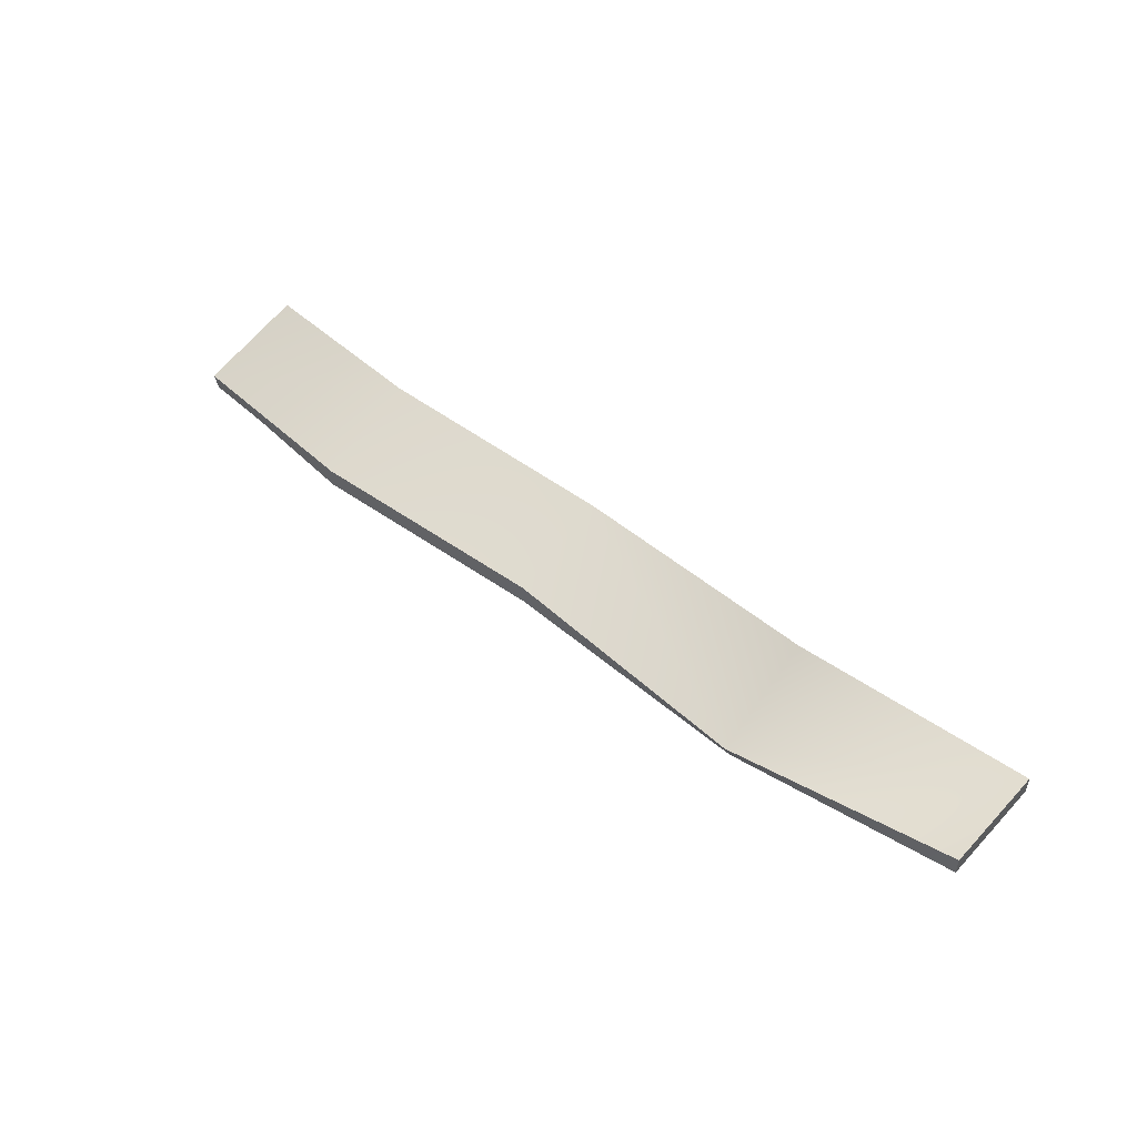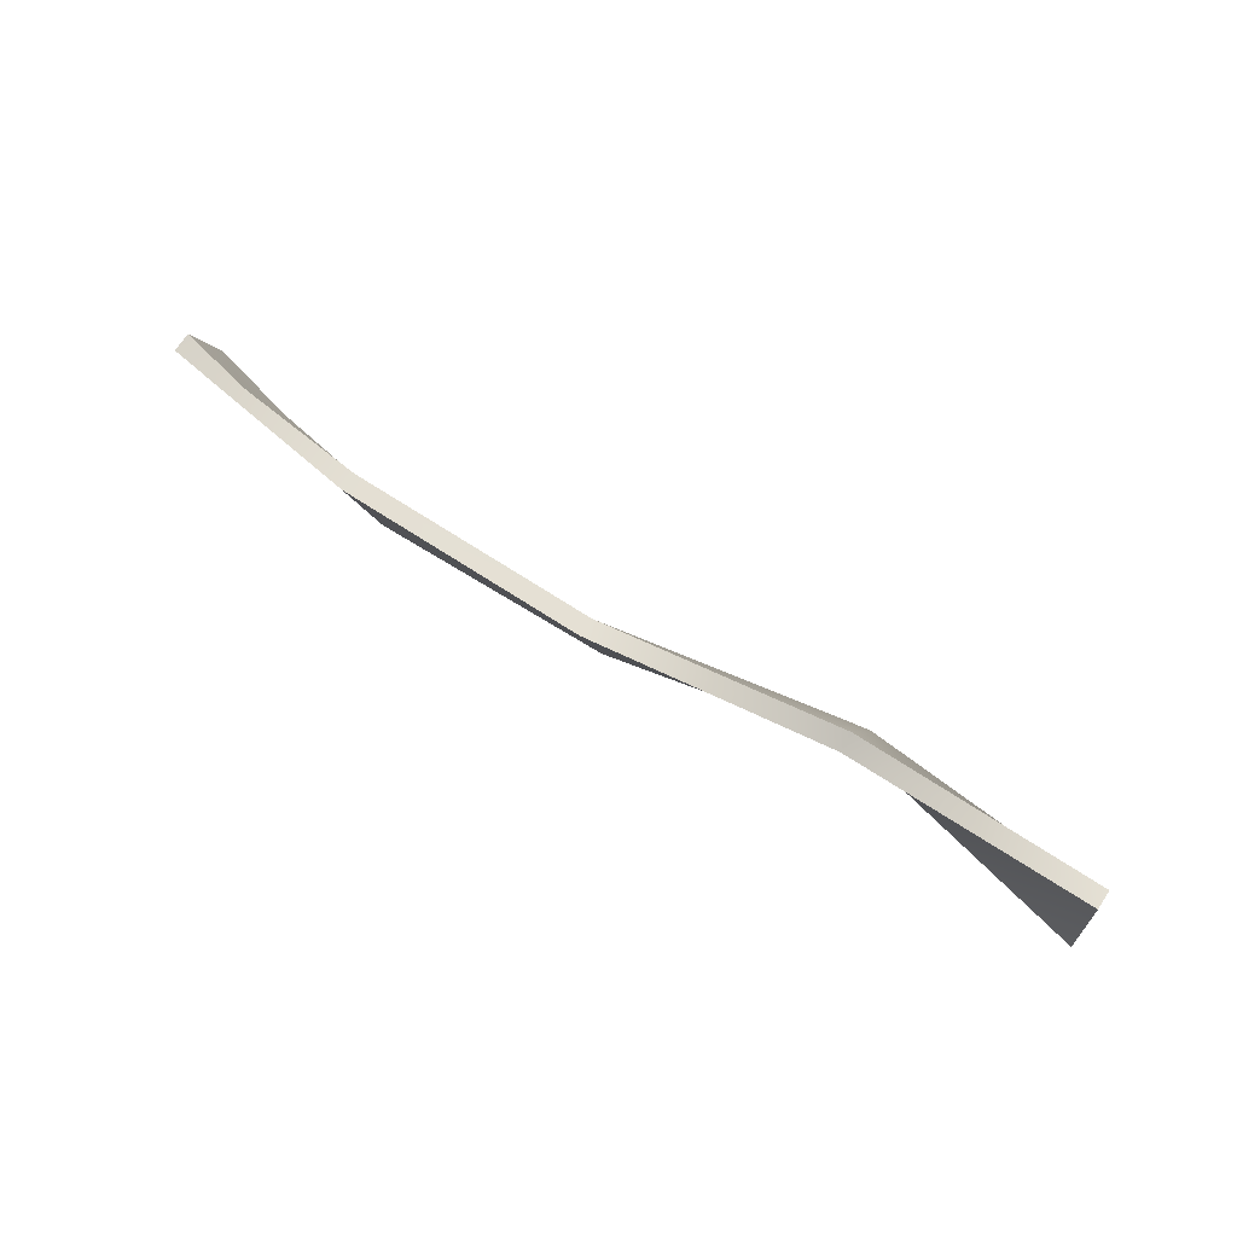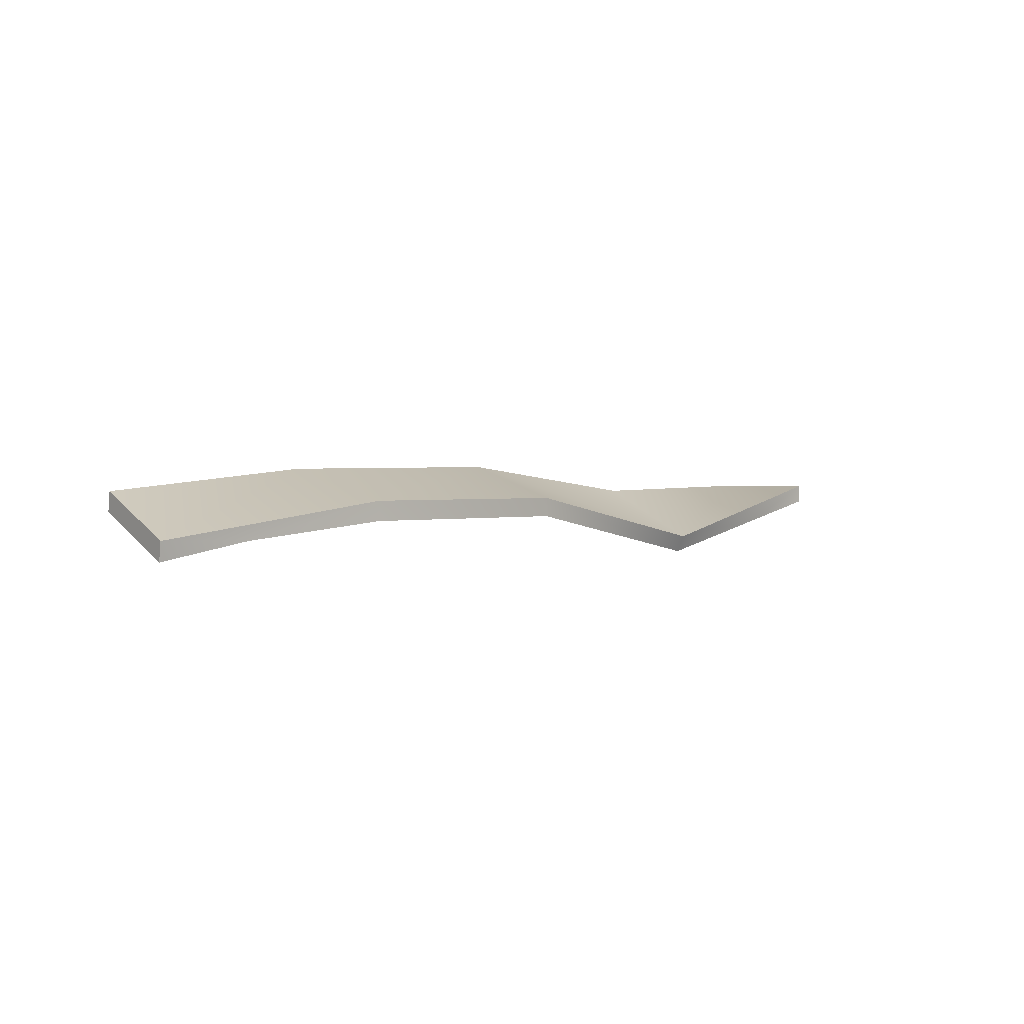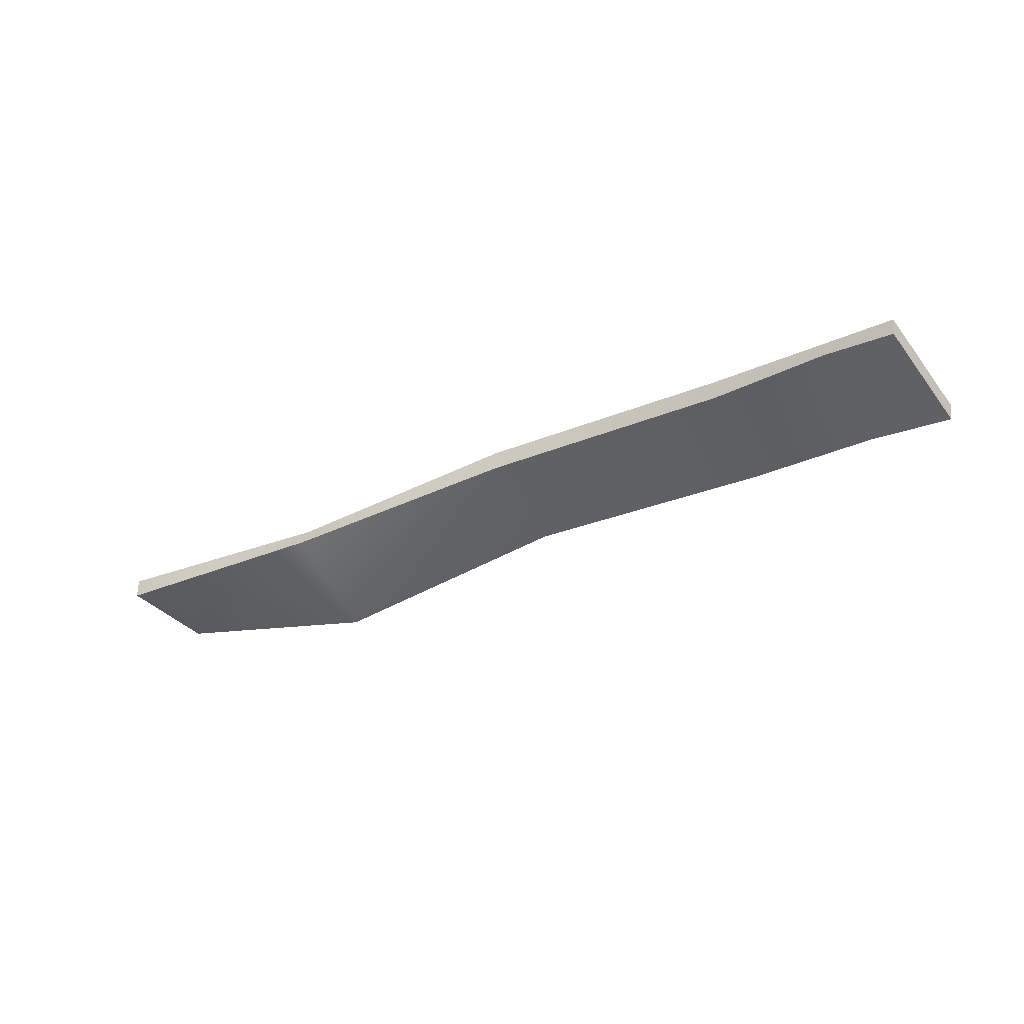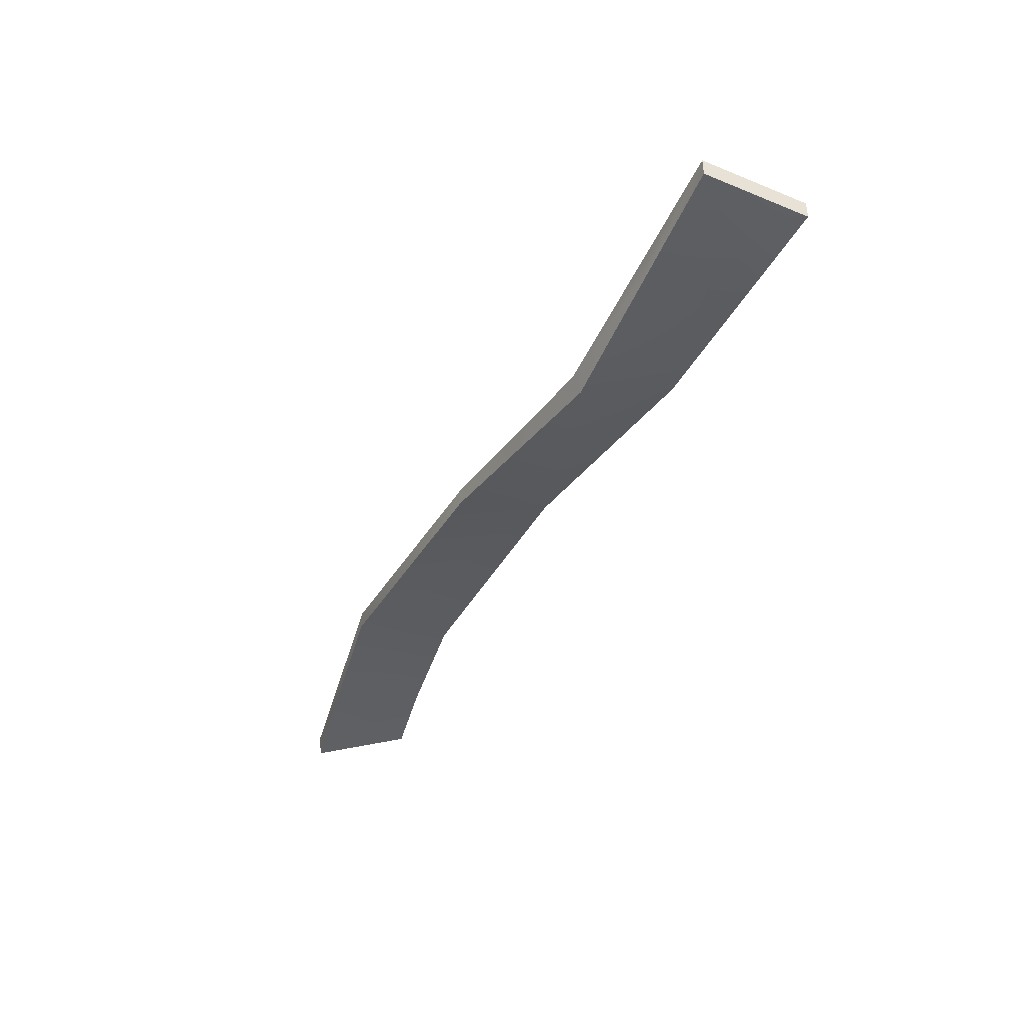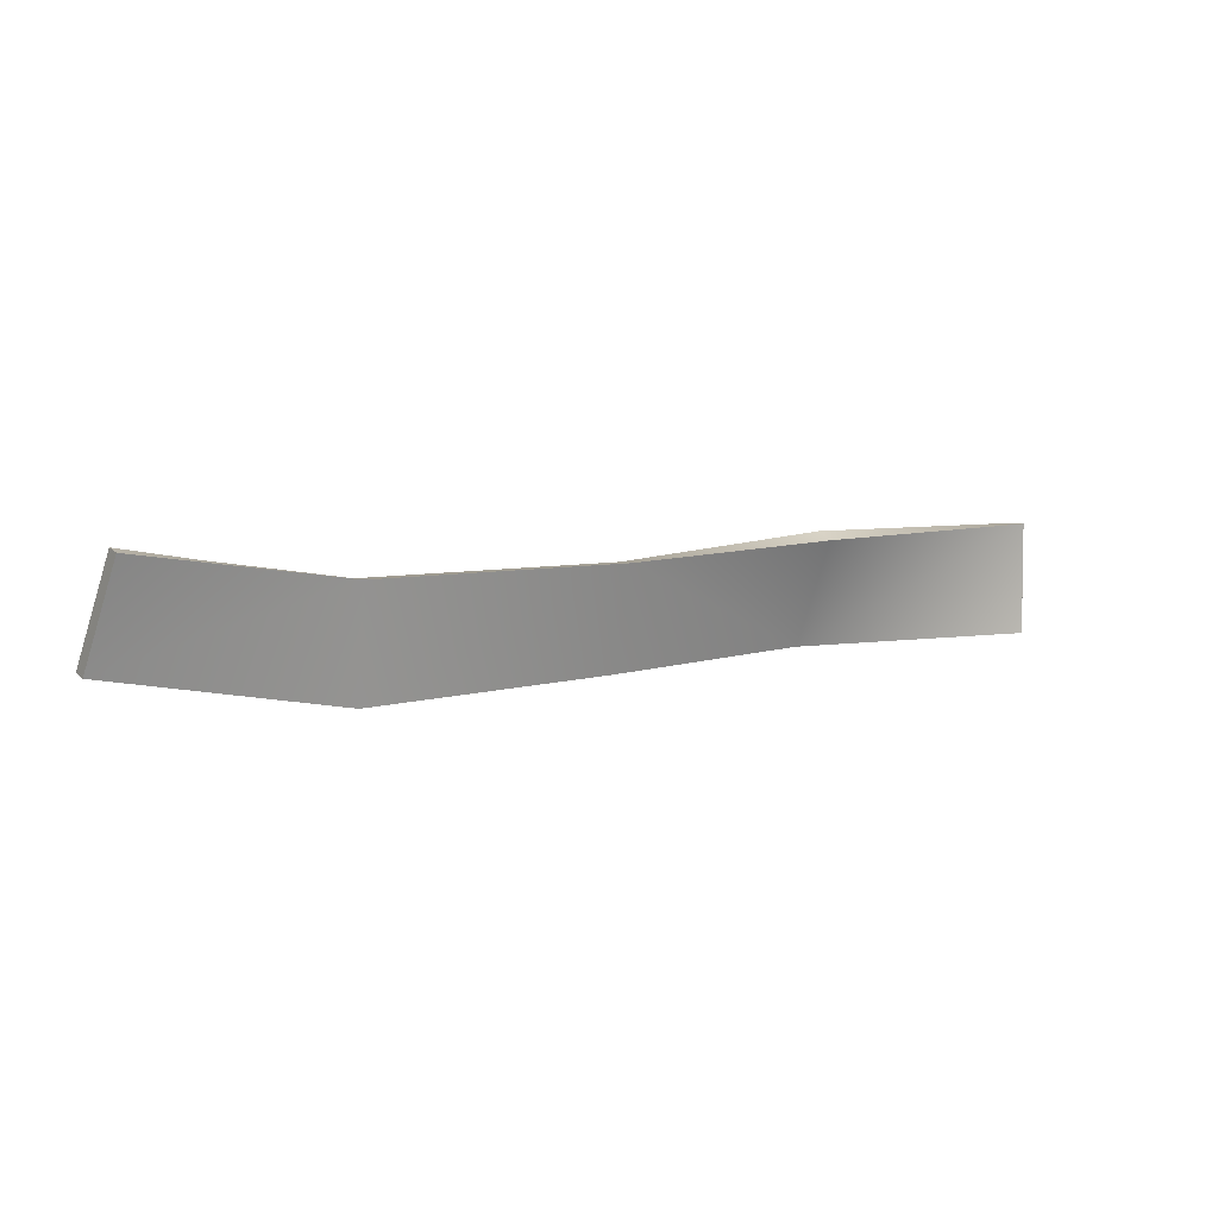
<metadata>
{"format":"obj","ext":"obj","renderer":"f3d","projection":"perspective","resolution":1024,"background":"white","views":[{"elev":49.3,"azim":41.1,"up":"+Z"},{"elev":65.6,"azim":33.6,"up":"+Y"},{"elev":1.3,"azim":-46.3,"up":"+Z"},{"elev":-32.4,"azim":-148.5,"up":"+Z"},{"elev":-41.4,"azim":63.8,"up":"+Z"},{"elev":5.0,"azim":-32.3,"up":"+Y"}]}
</metadata>
<code>
v -9.884 -1.155 -0.5854
v -12.1 -0.8281 -0.5319
v -12.08 -0.7447 -1.019
v -6.377 -1.758 0.3116
v -6.377 -1.758 -0.1832
v 0 -1.438 -0.1832
v 10.03 1.717 0.03306
v 12.5 1.735 0.5573
v 12.5 1.735 0.06253
v 6.249 1.482 0.4364
v 6.249 1.691 -0.012
v 1e-06 1.184 0.6616
v -1e-06 1.184 1.156
v 6.249 -1.245 -0.9043
v 6.249 1.482 0.4364
v -2e-06 -1.438 0.3116
v -6.377 -1.758 0.3116
v -6.61 1.063 1.096
v -12.1 -0.8281 -0.5319
v -11.72 1.764 0.5613
v 12.5 -1.107 0.5573
v 10.03 -1.079 -0.4972
v 12.5 -1.107 0.06253
v 6.249 -1.245 -0.9043
v -12.08 -0.7447 -1.019
v -9.806 1.534 0.3945
v -9.884 -1.155 -0.5854
v -11.7 1.848 0.07401
v 12.5 1.735 0.5573
v 12.5 -1.107 0.5573
v 6.249 -1.036 -1.353
v -2e-06 -1.438 0.3116
v -1e-06 1.184 1.156
v -6.61 1.063 0.6016
v -6.61 1.063 1.096
v -9.806 1.534 0.3945
v -11.72 1.764 0.5613
v -11.7 1.848 0.07401
v -12.08 -0.7447 -1.019
v -11.72 1.764 0.5613
v -11.7 1.848 0.07401
v -12.1 -0.8281 -0.5319
v 12.5 -1.107 0.06253
v 10.03 1.717 0.03306
v 12.5 1.735 0.06253
v 10.03 -1.079 -0.4972
v 12.5 -1.107 0.5573
v 12.5 1.735 0.06253
v 12.5 1.735 0.5573
v 12.5 -1.107 0.06253
g polygon0
f 1 2 3
f 1 4 2
f 5 4 1
f 5 6 4
f 7 8 9
f 7 10 8
f 11 10 7
f 11 12 10
f 13 14 15
f 13 16 14
f 17 16 13
f 18 17 13
f 18 19 17
f 20 19 18
f 21 22 23
f 21 24 22
f 25 26 27
f 25 28 26
f 29 14 30
f 29 15 14
f 24 31 22
f 24 32 31
f 6 32 4
f 6 31 32
f 12 33 10
f 12 34 33
f 34 35 33
f 34 36 35
f 36 37 35
f 36 38 37
f 39 40 41
f 39 42 40
f 43 44 45
f 43 46 44
f 47 48 49
f 47 50 48
v 6.249 -1.036 -1.353
v 10.03 1.717 0.03306
v 10.03 -1.079 -0.4972
v 6.249 1.691 -0.012
v 1e-06 1.184 0.6616
v -9.806 1.534 0.3945
v -6.377 -1.758 -0.1832
v -9.884 -1.155 -0.5854
v -6.61 1.063 0.6016
v 0 -1.438 -0.1832
g polygon1
f 51 52 53
f 51 54 52
f 55 54 51
f 56 57 58
f 56 59 57
f 60 55 51
f 60 57 55
f 59 55 57

</code>
